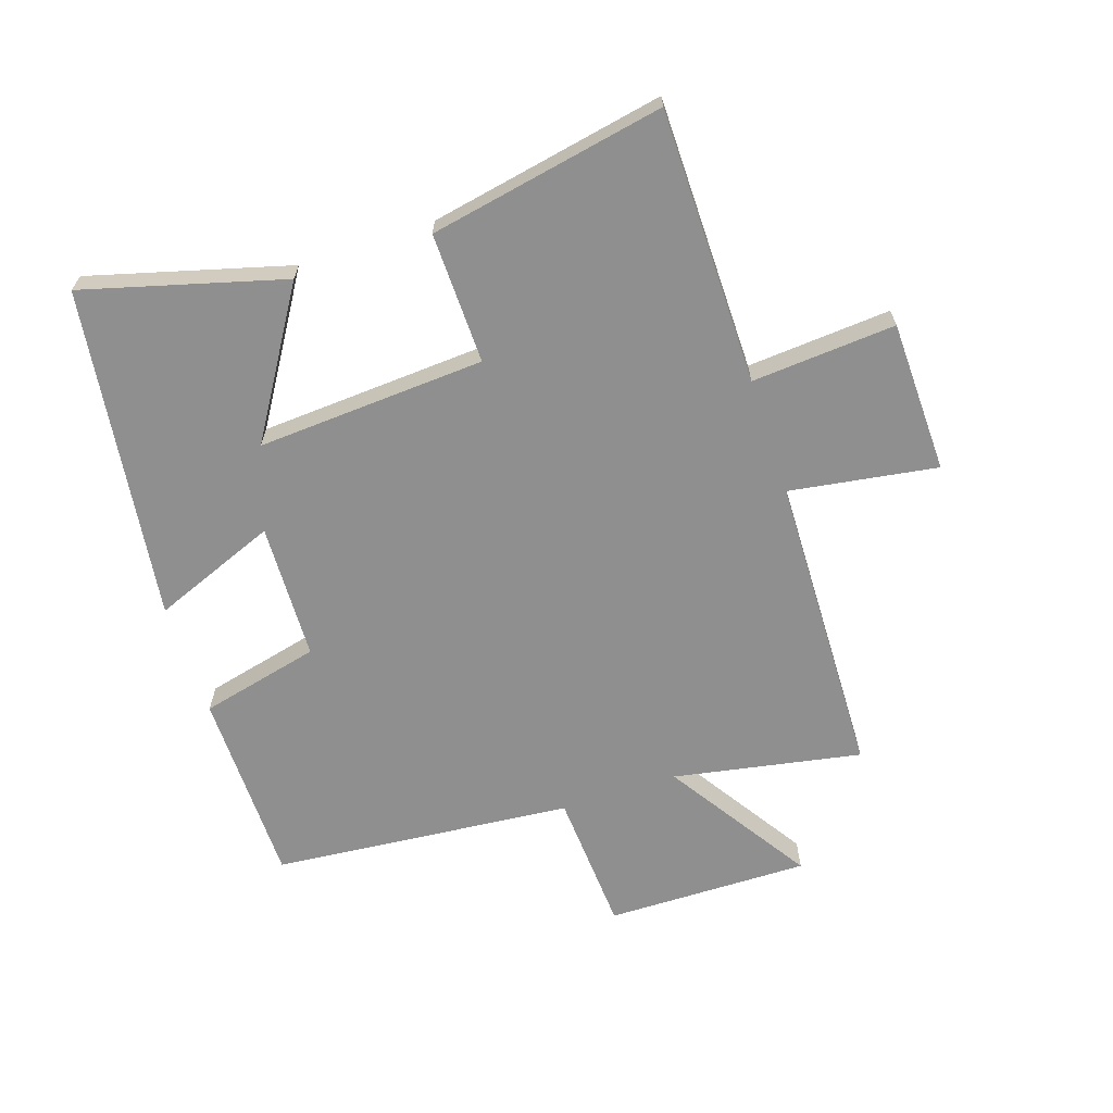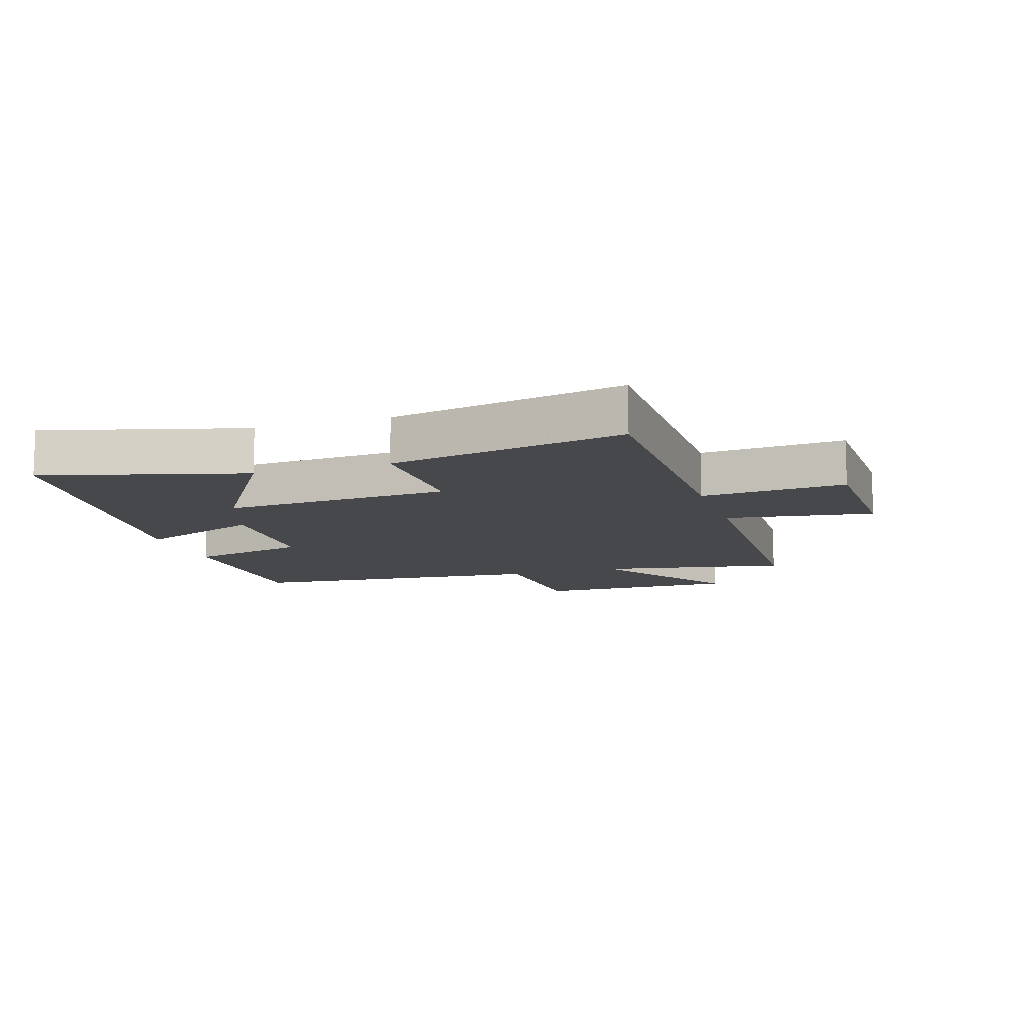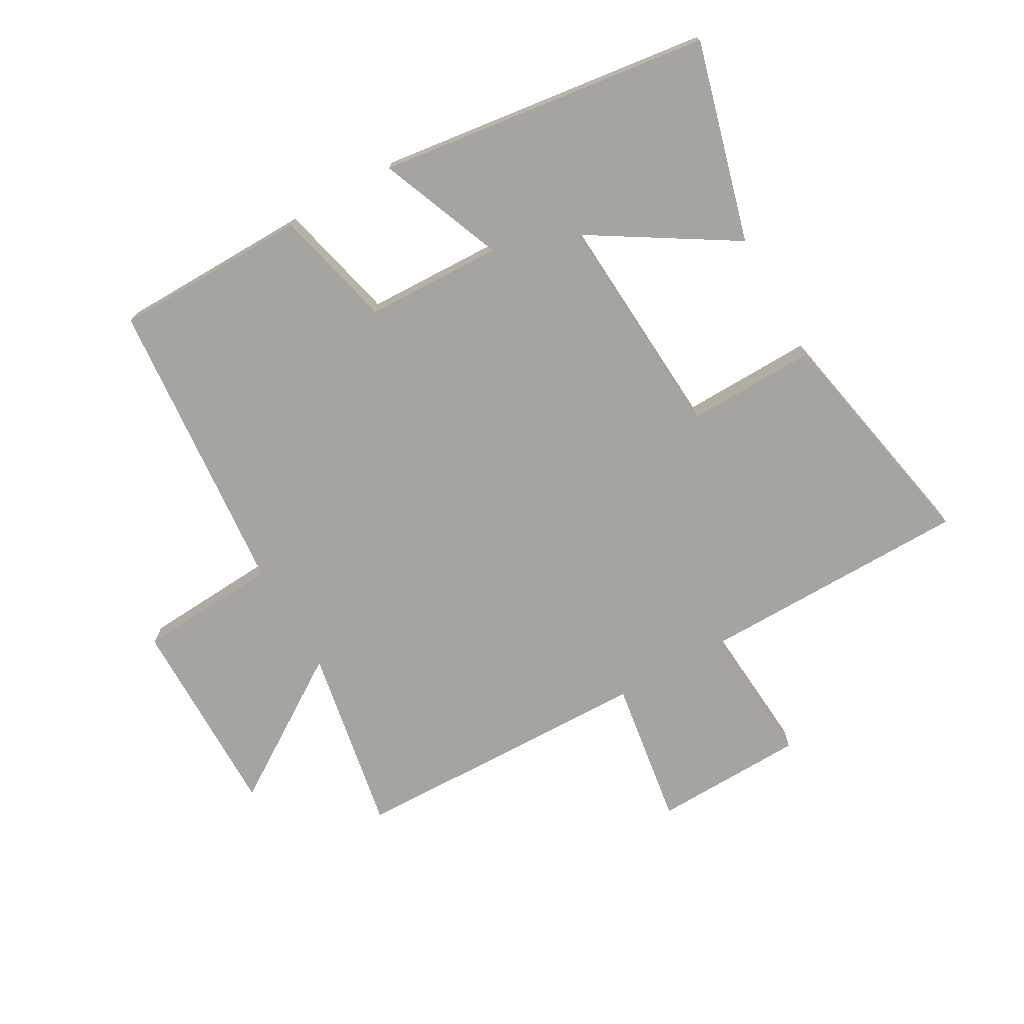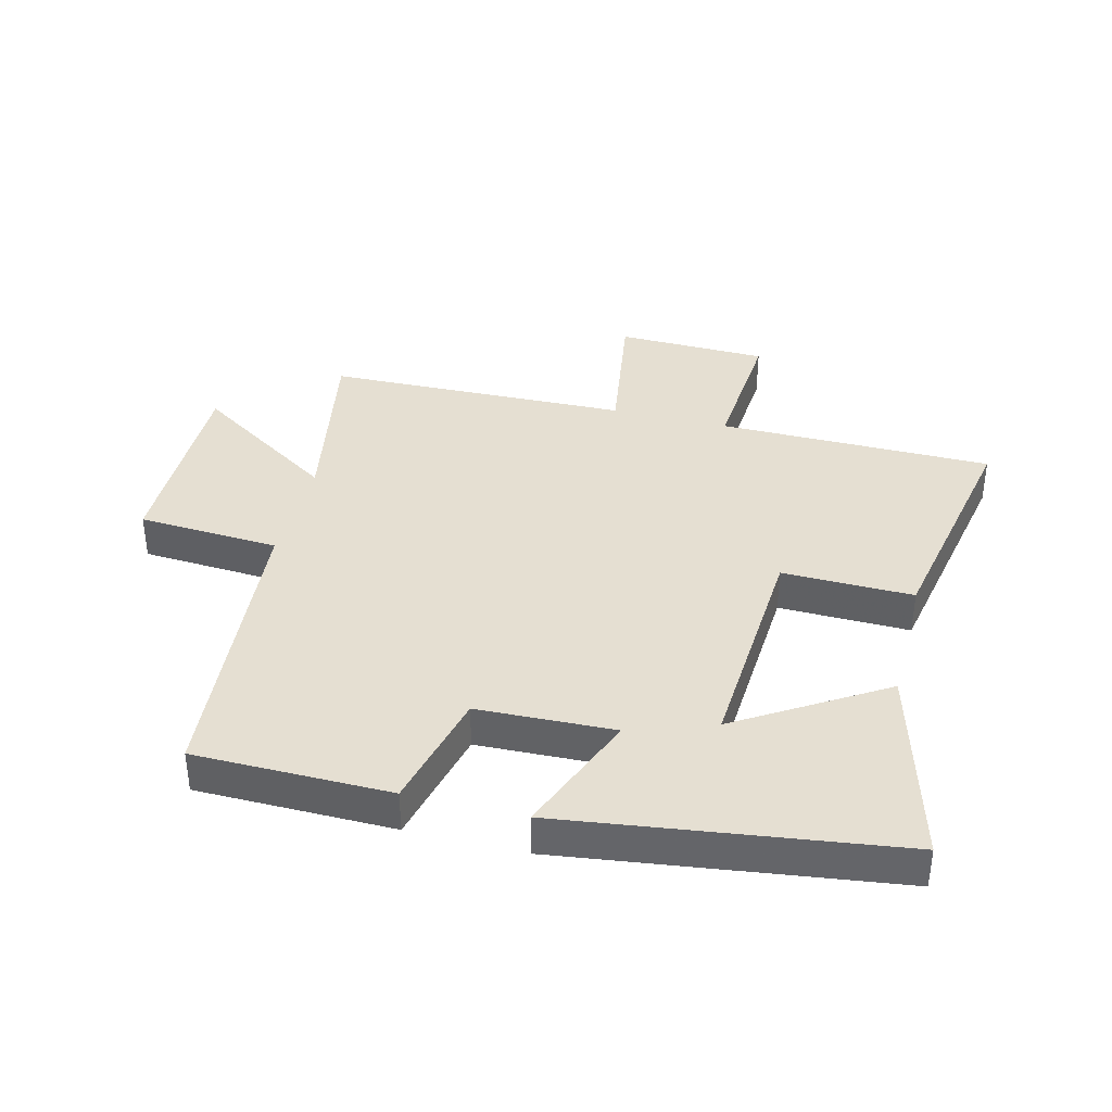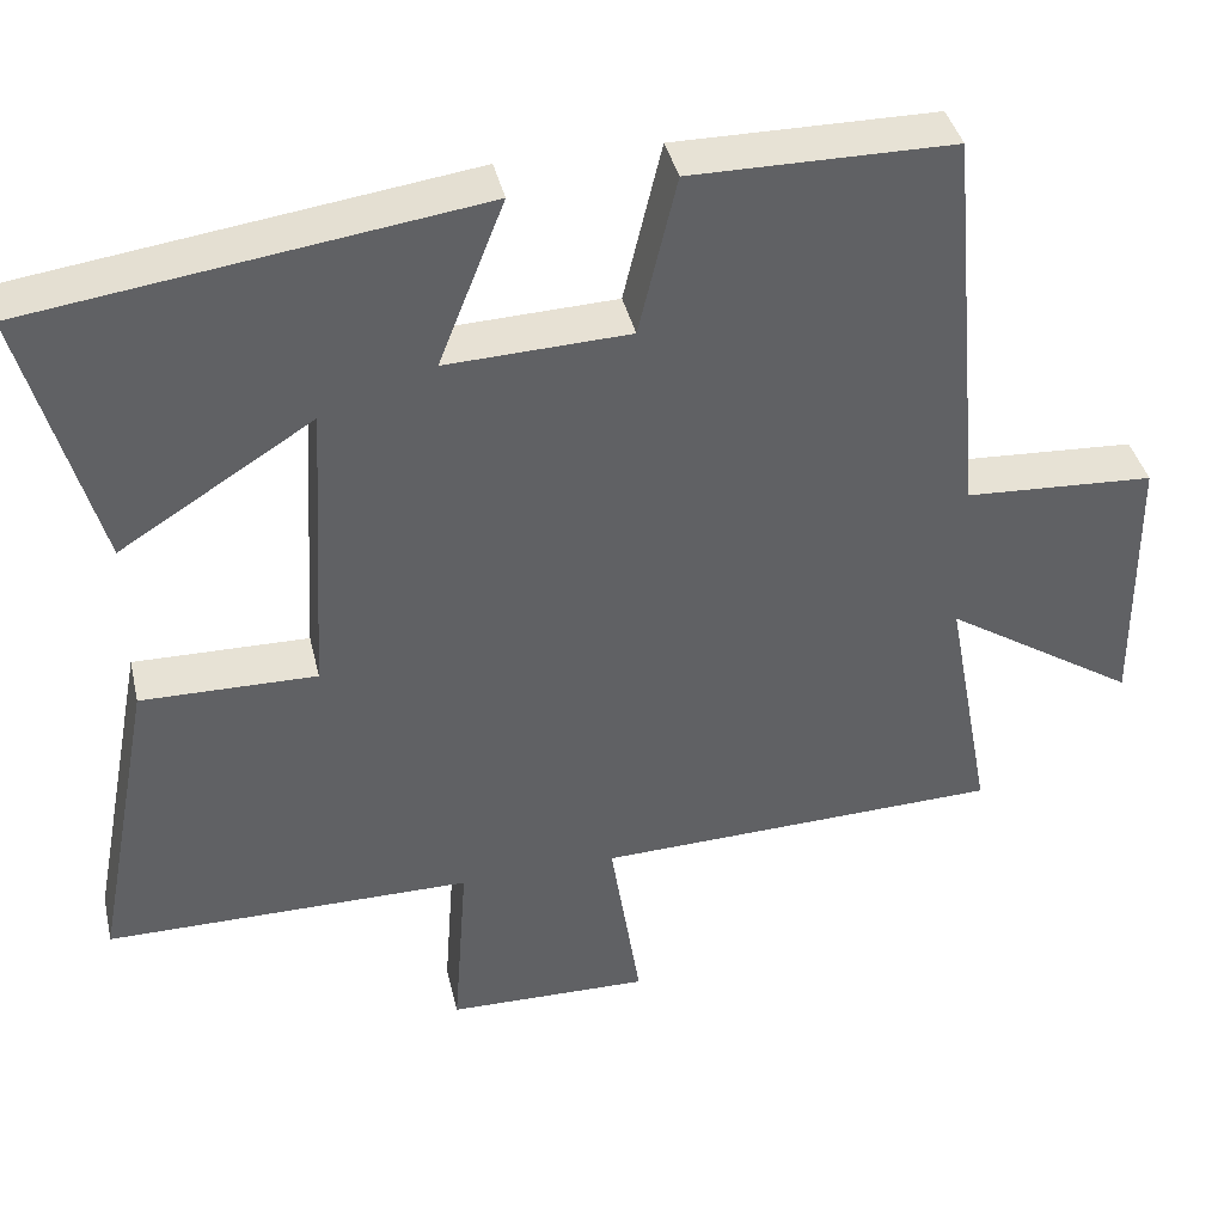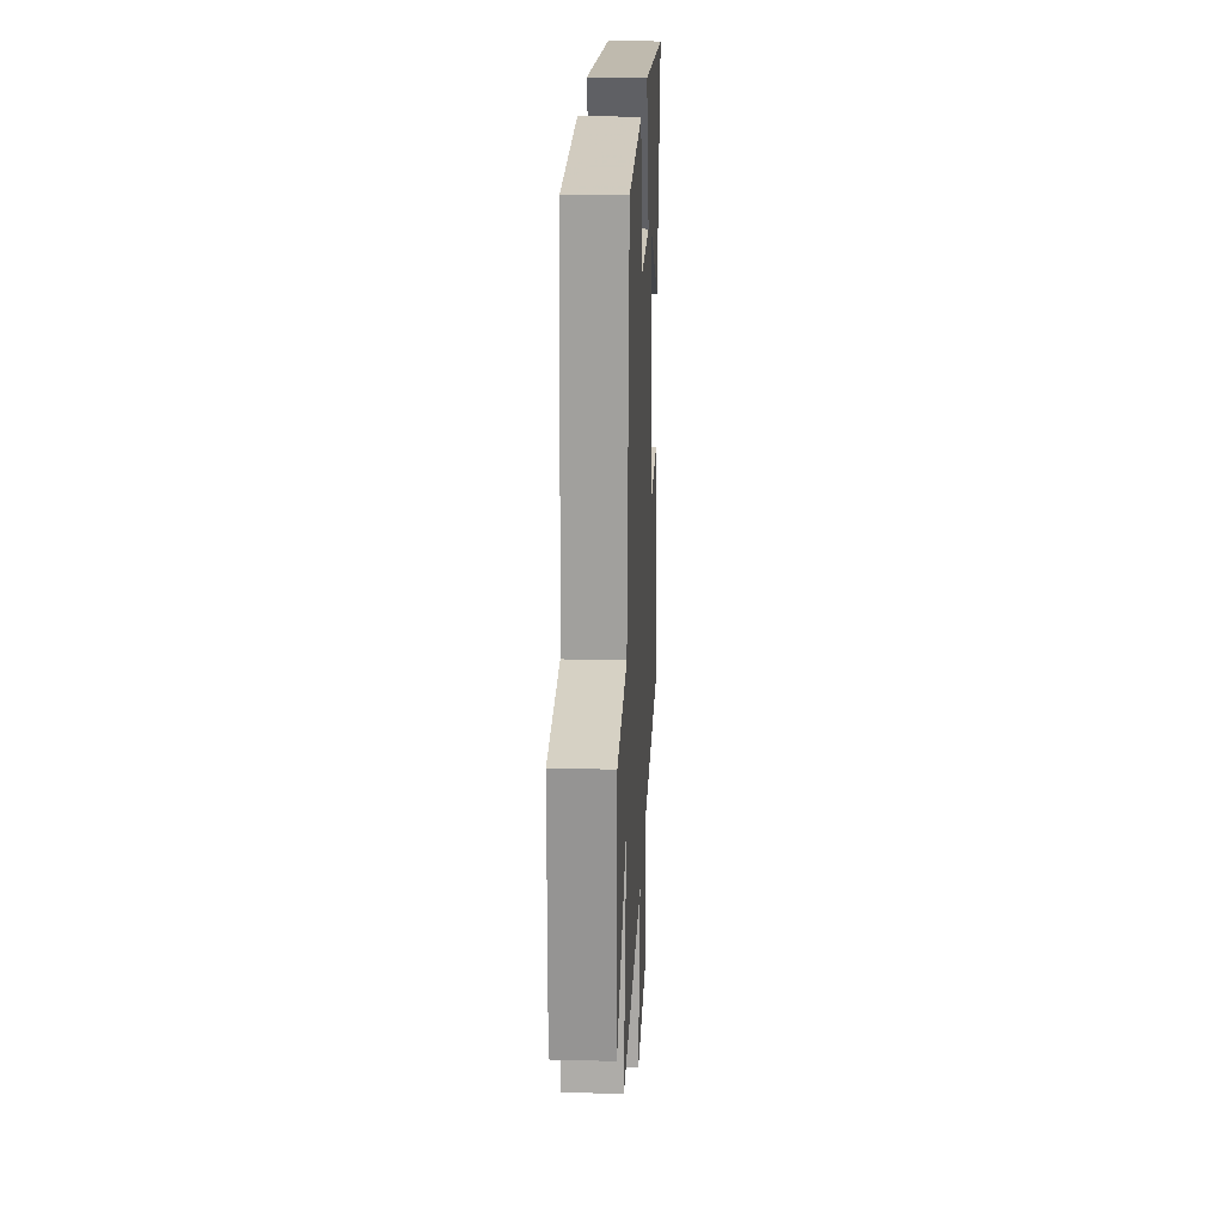
<metadata>
{"format":"obj","ext":"obj","renderer":"f3d","projection":"perspective","resolution":1024,"background":"white","views":[{"elev":-65.4,"azim":108.4,"up":"+Y"},{"elev":-11.2,"azim":107.9,"up":"+Y"},{"elev":-73.3,"azim":29.8,"up":"+Y"},{"elev":37.5,"azim":14.3,"up":"+Y"},{"elev":40.1,"azim":166.9,"up":"+Z"},{"elev":23.2,"azim":-87.4,"up":"+Z"}]}
</metadata>
<code>
v -0.455 0.07 0.497
v -0.138 0.07 0.5
v -0.092 0.07 0.306
v 0.13 0.07 0.298
v 0.05 0.07 0.5
v 0.589 0.07 0.427
v 0.5 0.07 0.104
v 0.266 0.07 0.25
v 0.288 0.07 -0.12
v 0.5 0.07 -0.116
v 0.573 0.07 -0.497
v 0.128 0.07 -0.5
v 0.145 0.07 -0.733
v -0.101 0.07 -0.739
v -0.064 0.07 -0.5
v -0.557 0.07 -0.487
v -0.5 0.07 -0.183
v -0.734 0.07 -0.335
v -0.73 0.07 -0.005
v -0.5 0.07 0.009
v -0.455 0 0.497
v -0.138 0 0.5
v -0.092 0 0.306
v 0.13 0 0.298
v 0.05 0 0.5
v 0.589 0 0.427
v 0.5 0 0.104
v 0.266 0 0.25
v 0.288 0 -0.12
v 0.5 0 -0.116
v 0.573 0 -0.497
v 0.128 0 -0.5
v 0.145 0 -0.733
v -0.101 0 -0.739
v -0.064 0 -0.5
v -0.557 0 -0.487
v -0.5 0 -0.183
v -0.734 0 -0.335
v -0.73 0 -0.005
v -0.5 0 0.009
f 17 18 19 20
f 17 20 1 2
f 15 16 17 2
f 12 13 14 15
f 9 10 11 12
f 8 9 12 15
f 5 6 7 8
f 4 5 8
f 3 4 8 15
f 2 3 15
f 40 39 38 37
f 22 21 40 37
f 22 37 36 35
f 35 34 33 32
f 32 31 30 29
f 35 32 29 28
f 28 27 26 25
f 28 25 24
f 35 28 24 23
f 35 23 22
f 1 21 22 2
f 2 22 23 3
f 3 23 24 4
f 4 24 25 5
f 5 25 26 6
f 6 26 27 7
f 7 27 28 8
f 8 28 29 9
f 9 29 30 10
f 10 30 31 11
f 11 31 32 12
f 12 32 33 13
f 13 33 34 14
f 14 34 35 15
f 15 35 36 16
f 16 36 37 17
f 17 37 38 18
f 18 38 39 19
f 19 39 40 20
f 20 40 21 1

</code>
